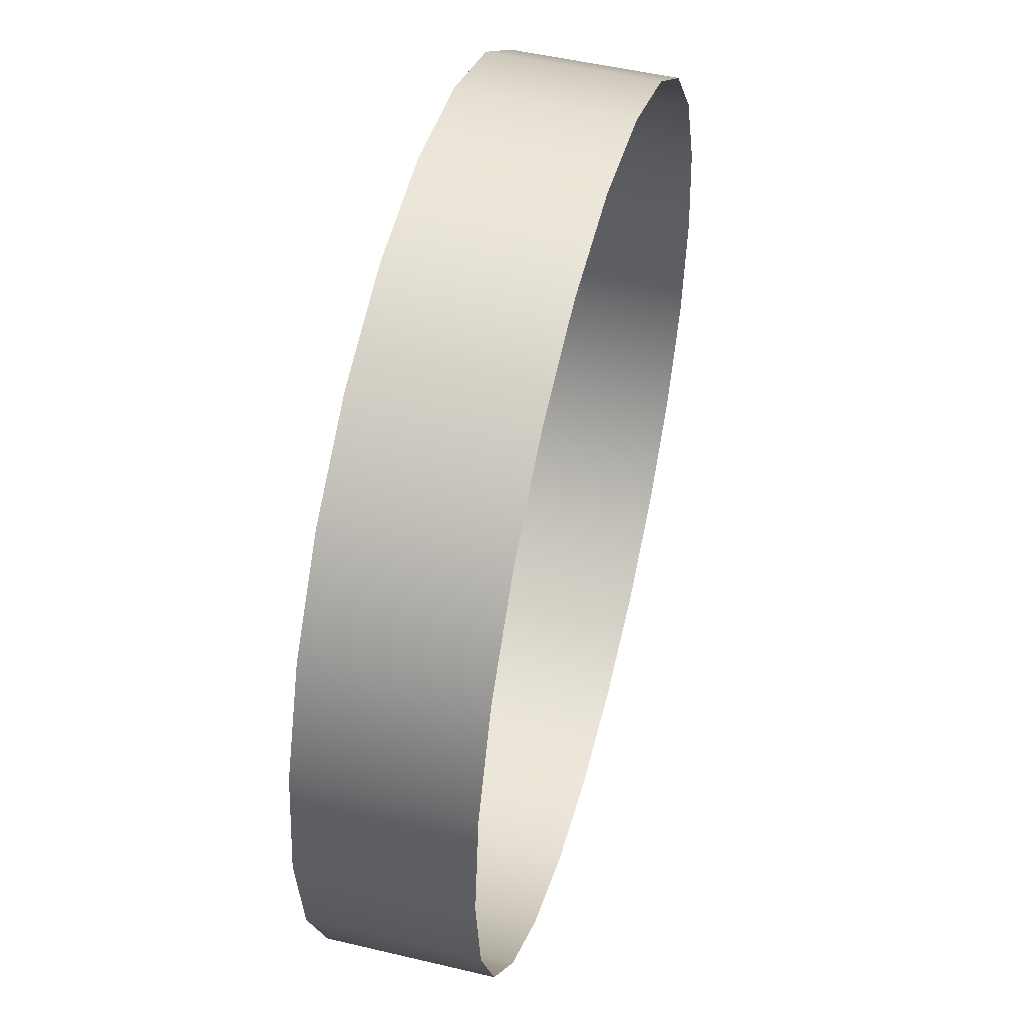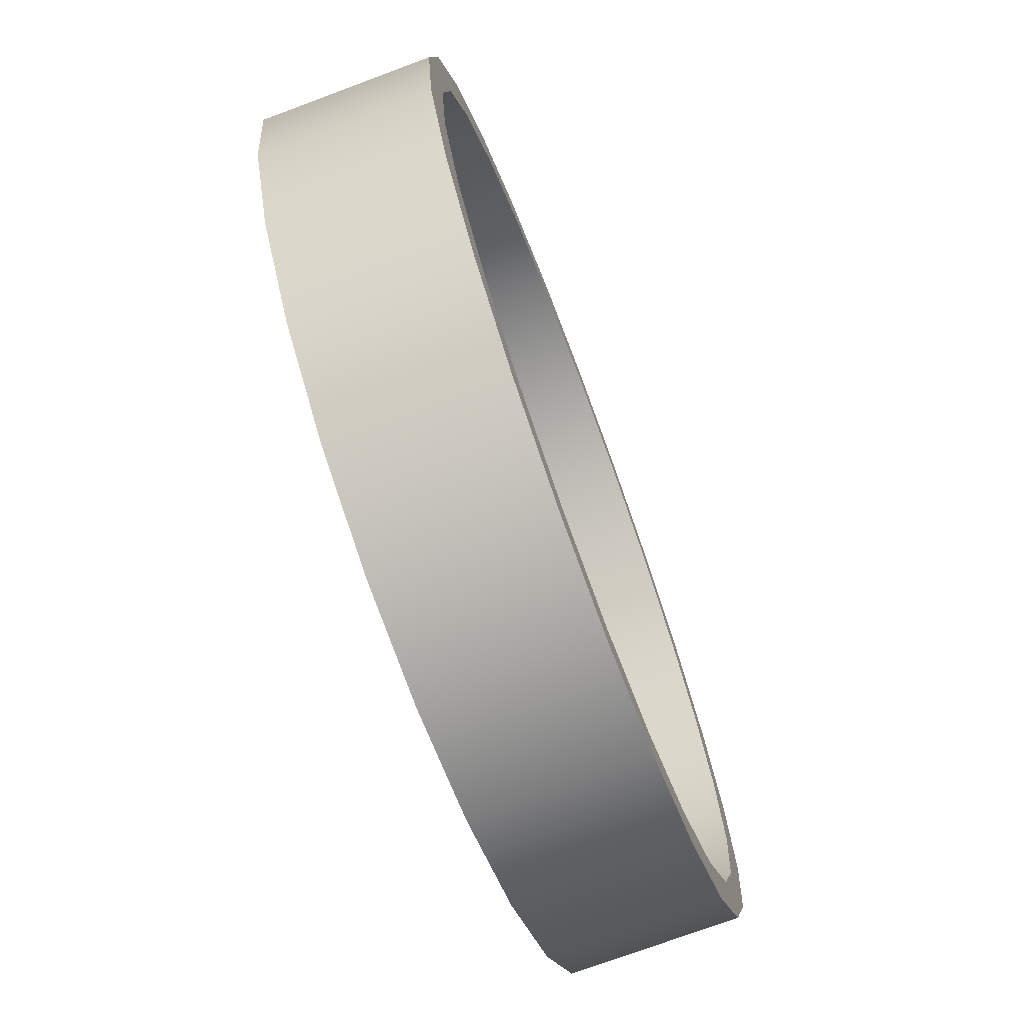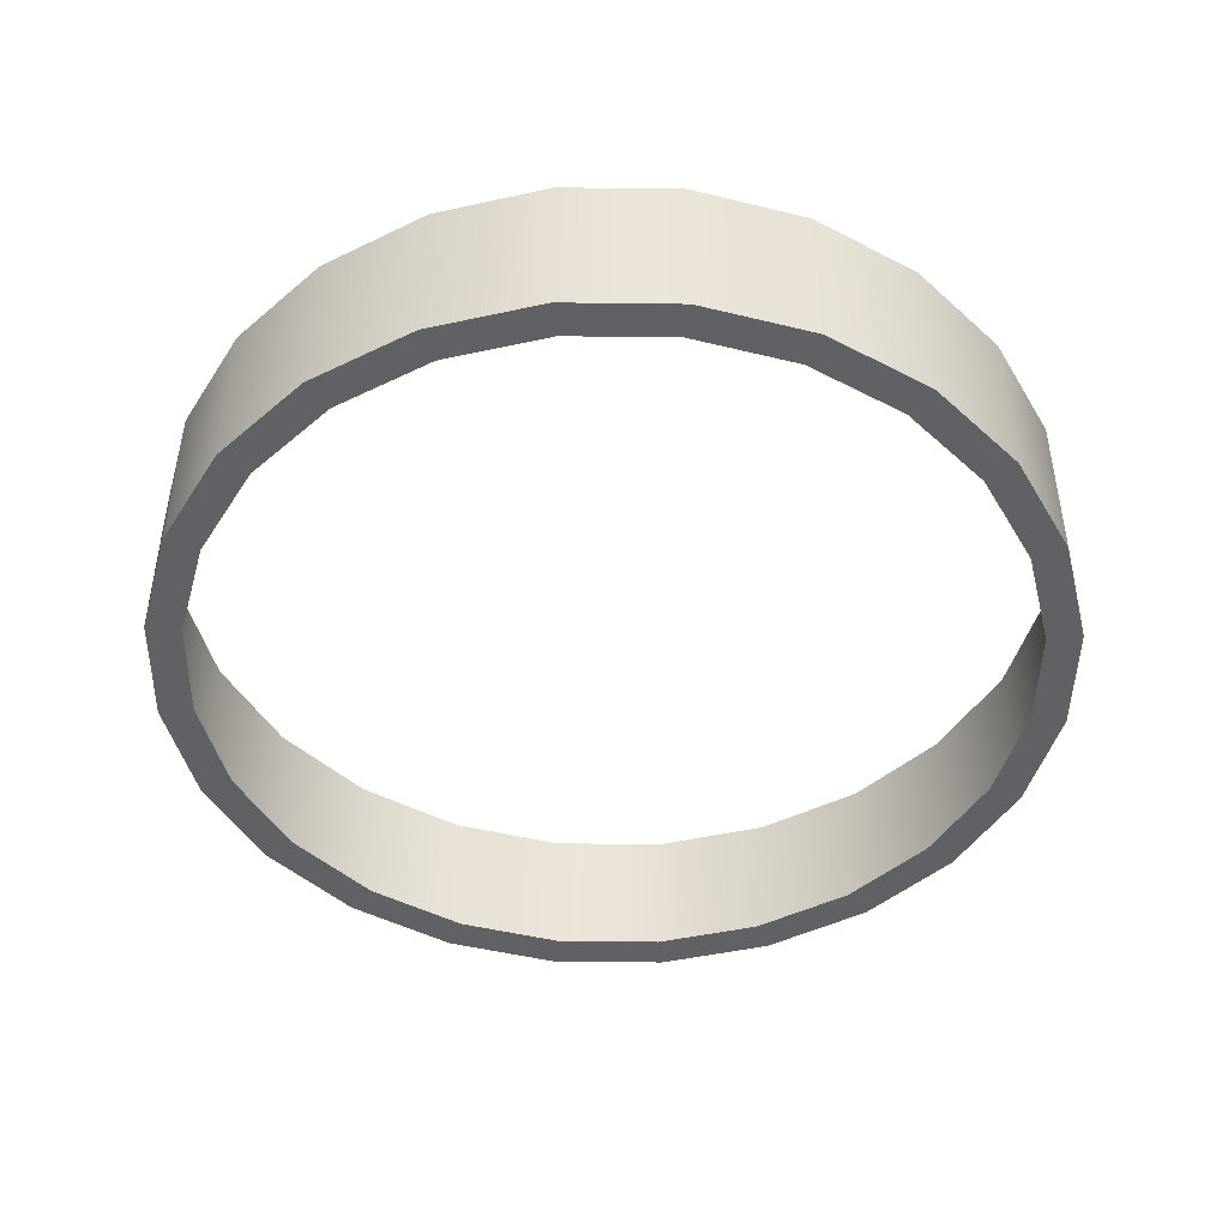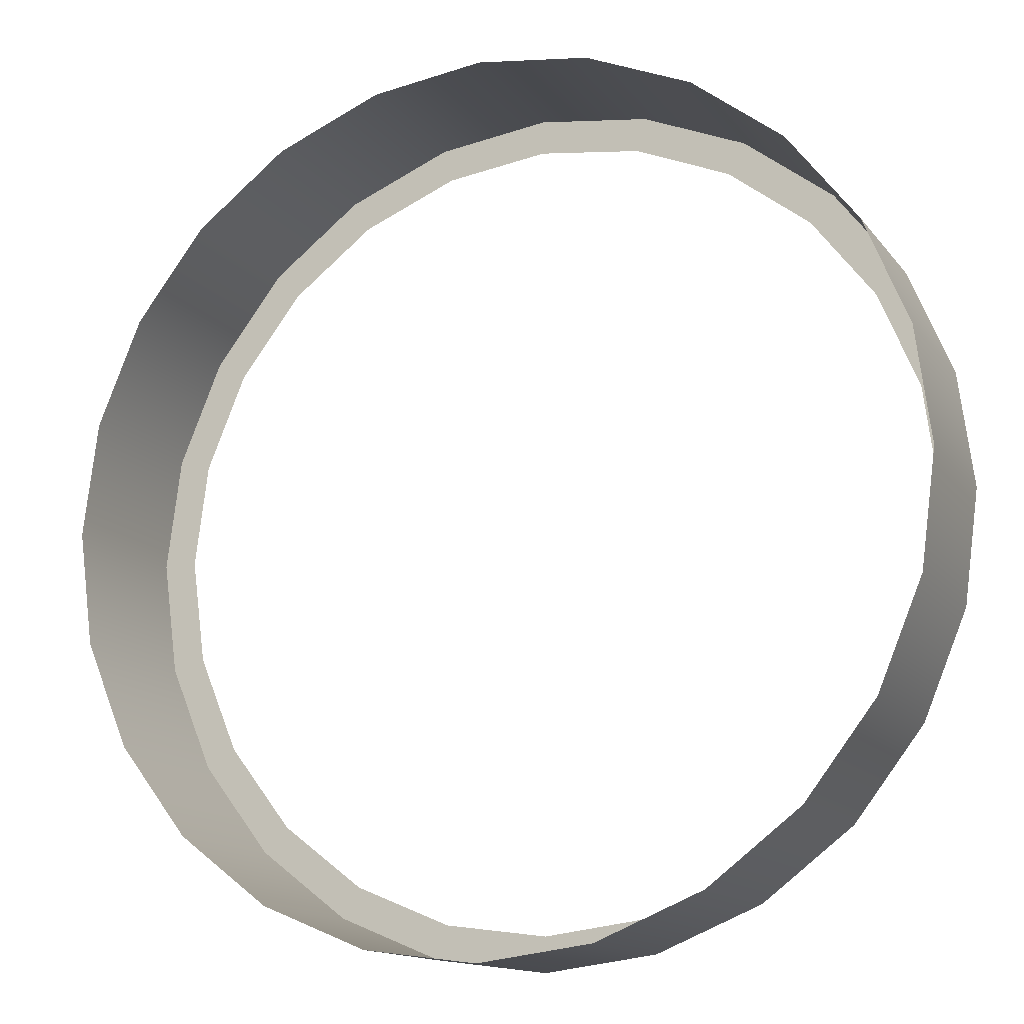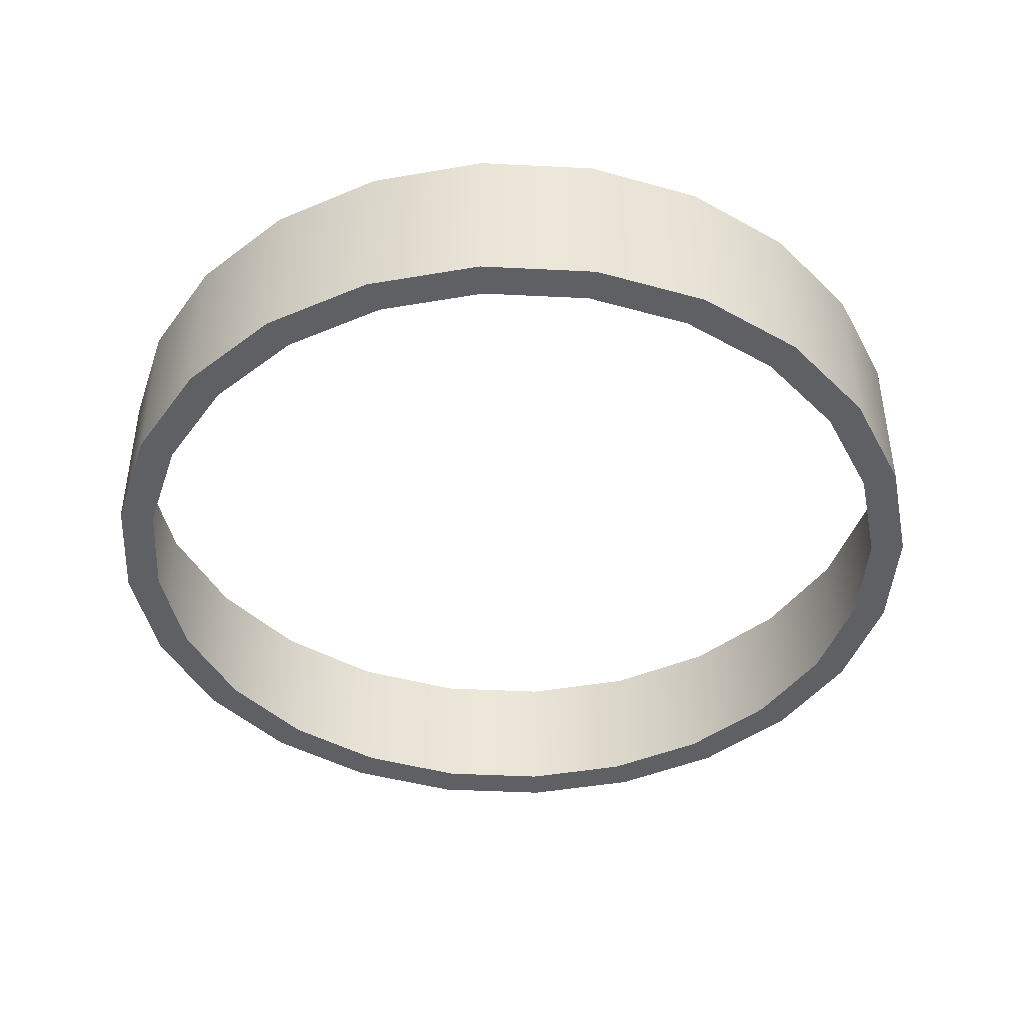
<metadata>
{"format":"obj","ext":"obj","renderer":"f3d","projection":"perspective","resolution":1024,"background":"white","views":[{"elev":50.0,"azim":104.7,"up":"+Z"},{"elev":-72.5,"azim":-69.5,"up":"+Z"},{"elev":-45.9,"azim":36.7,"up":"+Y"},{"elev":-13.8,"azim":-156.8,"up":"+Z"},{"elev":-43.3,"azim":139.1,"up":"+Y"}]}
</metadata>
<code>
o #ID1338
v -0.117 0.7849 -0.003617
v -0.1129 0.7653 -0.03483
v -0.117 0.7653 -0.003617
v -0.1129 0.7849 -0.03483
v -0.1129 0.7849 -0.03483
v -0.117 0.7849 -0.003617
v -0.1129 0.7653 -0.03483
v -0.117 0.7653 -0.003617
v -0.1008 0.7653 -0.06391
v -0.1008 0.7849 -0.06391
v -0.1008 0.7849 -0.06391
v -0.1008 0.7653 -0.06391
v -0.117 0.7653 -0.003617
v -0.1129 0.7396 -0.03483
v -0.117 0.7396 -0.003617
v -0.1129 0.7653 -0.03483
v -0.1129 0.7653 -0.03483
v -0.117 0.7653 -0.003617
v -0.1129 0.7396 -0.03483
v -0.117 0.7396 -0.003617
v -0.1129 0.7653 0.02759
v -0.1129 0.7849 0.02759
v -0.1129 0.7849 0.02759
v -0.1129 0.7653 0.02759
v -0.08165 0.7653 -0.08889
v -0.08165 0.7849 -0.08889
v -0.08165 0.7849 -0.08889
v -0.08165 0.7653 -0.08889
v -0.1008 0.7396 -0.06391
v -0.1008 0.7653 -0.06391
v -0.1008 0.7653 -0.06391
v -0.1008 0.7396 -0.06391
v 0.1201 0.7396 -0.03483
v 0.08211 0.7396 -0.08211
v 0.1081 0.7396 -0.06391
v 0.09975 0.7396 -0.05912
v 0.1108 0.7396 -0.03235
v 0.1242 0.7396 -0.003617
v 0.1146 0.7396 -0.003617
v 0.1201 0.7396 0.02759
v 0.1108 0.7396 0.02511
v 0.1081 0.7396 0.05668
v 0.09975 0.7396 0.05189
v 0.08889 0.7396 0.08165
v 0.08211 0.7396 0.07487
v 0.05912 0.7396 0.09252
v 0.06391 0.7396 0.1008
v 0.03235 0.7396 0.1036
v 0.03483 0.7396 0.1129
v 0.003621 0.7396 0.1074
v 0.003621 0.7396 0.117
v -0.02511 0.7396 0.1036
v -0.02759 0.7396 0.1129
v -0.05188 0.7396 0.09252
v -0.05667 0.7396 0.1008
v -0.07487 0.7396 0.07487
v 0.06391 0.7396 -0.108
v 0.08889 0.7396 -0.08889
v 0.03483 0.7396 -0.1201
v 0.05912 0.7396 -0.09975
v 0.03235 0.7396 -0.1108
v 0.003621 0.7396 -0.1242
v 0.003621 0.7396 -0.1146
v -0.02759 0.7396 -0.1201
v -0.02511 0.7396 -0.1108
v -0.05667 0.7396 -0.108
v -0.05188 0.7396 -0.09975
v -0.08165 0.7396 -0.08889
v -0.07487 0.7396 -0.08211
v -0.1008 0.7396 -0.06391
v -0.09251 0.7396 -0.05912
v -0.1036 0.7396 -0.03235
v -0.1129 0.7396 -0.03483
v -0.1074 0.7396 -0.003617
v -0.117 0.7396 -0.003617
v -0.1036 0.7396 0.02511
v -0.1129 0.7396 0.02759
v -0.09251 0.7396 0.05189
v -0.1008 0.7396 0.05668
v -0.08165 0.7396 0.08165
v -0.08165 0.7396 0.08165
v -0.05667 0.7396 0.1008
v -0.1008 0.7396 0.05668
v -0.07487 0.7396 0.07487
v -0.09251 0.7396 0.05189
v -0.1129 0.7396 0.02759
v -0.1036 0.7396 0.02511
v -0.117 0.7396 -0.003617
v -0.1074 0.7396 -0.003617
v -0.1129 0.7396 -0.03483
v -0.1036 0.7396 -0.03235
v -0.1008 0.7396 -0.06391
v -0.09251 0.7396 -0.05912
v -0.07487 0.7396 -0.08211
v -0.08165 0.7396 -0.08889
v -0.05188 0.7396 -0.09975
v -0.05667 0.7396 -0.108
v -0.02511 0.7396 -0.1108
v -0.02759 0.7396 -0.1201
v 0.003621 0.7396 -0.1146
v 0.003621 0.7396 -0.1242
v 0.03235 0.7396 -0.1108
v 0.03483 0.7396 -0.1201
v 0.05912 0.7396 -0.09975
v 0.08211 0.7396 -0.08211
v 0.1081 0.7396 -0.06391
v 0.06391 0.7396 -0.108
v 0.08889 0.7396 -0.08889
v -0.05188 0.7396 0.09252
v -0.02759 0.7396 0.1129
v -0.02511 0.7396 0.1036
v 0.003621 0.7396 0.117
v 0.003621 0.7396 0.1074
v 0.03483 0.7396 0.1129
v 0.03235 0.7396 0.1036
v 0.06391 0.7396 0.1008
v 0.05912 0.7396 0.09252
v 0.08889 0.7396 0.08165
v 0.08211 0.7396 0.07487
v 0.09975 0.7396 0.05189
v 0.1081 0.7396 0.05668
v 0.1108 0.7396 0.02511
v 0.1201 0.7396 0.02759
v 0.1146 0.7396 -0.003617
v 0.1242 0.7396 -0.003617
v 0.1108 0.7396 -0.03235
v 0.1201 0.7396 -0.03483
v 0.09975 0.7396 -0.05912
v -0.1129 0.7396 0.02759
v -0.1129 0.7653 0.02759
v -0.1129 0.7653 0.02759
v -0.1129 0.7396 0.02759
v -0.1008 0.7653 0.05668
v -0.1008 0.7849 0.05668
v -0.1008 0.7849 0.05668
v -0.1008 0.7653 0.05668
v -0.05667 0.7653 -0.108
v -0.05667 0.7849 -0.108
v -0.05667 0.7849 -0.108
v -0.05667 0.7653 -0.108
v -0.08165 0.7396 -0.08889
v -0.08165 0.7653 -0.08889
v -0.08165 0.7653 -0.08889
v -0.08165 0.7396 -0.08889
v 0.1081 0.7653 -0.06391
v 0.08889 0.7396 -0.08889
v 0.08889 0.7653 -0.08889
v 0.1081 0.7396 -0.06391
v 0.1081 0.7396 -0.06391
v 0.1081 0.7653 -0.06391
v 0.08889 0.7396 -0.08889
v 0.08889 0.7653 -0.08889
v 0.1201 0.7653 -0.03483
v 0.1201 0.7396 -0.03483
v 0.1201 0.7396 -0.03483
v 0.1201 0.7653 -0.03483
v 0.1242 0.7653 -0.003617
v 0.1242 0.7396 -0.003617
v 0.1242 0.7396 -0.003617
v 0.1242 0.7653 -0.003617
v 0.1201 0.7396 0.02759
v 0.1201 0.7653 0.02759
v 0.1201 0.7653 0.02759
v 0.1201 0.7396 0.02759
v 0.1081 0.7396 0.05668
v 0.1081 0.7653 0.05668
v 0.1081 0.7653 0.05668
v 0.1081 0.7396 0.05668
v 0.08889 0.7396 0.08165
v 0.08889 0.7653 0.08165
v 0.08889 0.7653 0.08165
v 0.08889 0.7396 0.08165
v 0.06391 0.7396 0.1008
v 0.06391 0.7653 0.1008
v 0.06391 0.7653 0.1008
v 0.06391 0.7396 0.1008
v 0.03483 0.7396 0.1129
v 0.03483 0.7653 0.1129
v 0.03483 0.7653 0.1129
v 0.03483 0.7396 0.1129
v 0.003621 0.7396 0.117
v 0.003621 0.7653 0.117
v 0.003621 0.7653 0.117
v 0.003621 0.7396 0.117
v -0.02759 0.7653 0.1129
v -0.02759 0.7396 0.1129
v -0.02759 0.7653 0.1129
v -0.02759 0.7396 0.1129
v -0.05667 0.7653 0.1008
v -0.05667 0.7396 0.1008
v -0.05667 0.7653 0.1008
v -0.05667 0.7396 0.1008
v -0.08165 0.7653 0.08165
v -0.08165 0.7396 0.08165
v -0.08165 0.7653 0.08165
v -0.08165 0.7396 0.08165
v -0.1008 0.7653 0.05668
v -0.1008 0.7396 0.05668
v -0.1008 0.7653 0.05668
v -0.1008 0.7396 0.05668
v -0.05667 0.7396 -0.108
v -0.05667 0.7653 -0.108
v -0.05667 0.7653 -0.108
v -0.05667 0.7396 -0.108
v -0.02759 0.7396 -0.1201
v -0.02759 0.7653 -0.1201
v -0.02759 0.7653 -0.1201
v -0.02759 0.7396 -0.1201
v 0.003621 0.7396 -0.1242
v 0.003621 0.7653 -0.1242
v 0.003621 0.7653 -0.1242
v 0.003621 0.7396 -0.1242
v 0.03483 0.7653 -0.1201
v 0.03483 0.7396 -0.1201
v 0.03483 0.7396 -0.1201
v 0.03483 0.7653 -0.1201
v 0.06391 0.7653 -0.108
v 0.06391 0.7396 -0.108
v 0.06391 0.7396 -0.108
v 0.06391 0.7653 -0.108
v -0.08165 0.7653 0.08165
v -0.08165 0.7849 0.08165
v -0.08165 0.7849 0.08165
v -0.08165 0.7653 0.08165
v -0.02759 0.7653 -0.1201
v -0.02759 0.7849 -0.1201
v -0.02759 0.7849 -0.1201
v -0.02759 0.7653 -0.1201
v 0.1081 0.7849 -0.06391
v 0.08889 0.7653 -0.08889
v 0.08889 0.7849 -0.08889
v 0.1081 0.7653 -0.06391
v 0.1081 0.7653 -0.06391
v 0.1081 0.7849 -0.06391
v 0.08889 0.7653 -0.08889
v 0.08889 0.7849 -0.08889
v 0.1201 0.7849 -0.03483
v 0.1201 0.7653 -0.03483
v 0.1201 0.7653 -0.03483
v 0.1201 0.7849 -0.03483
v 0.1242 0.7849 -0.003617
v 0.1242 0.7653 -0.003617
v 0.1242 0.7653 -0.003617
v 0.1242 0.7849 -0.003617
v 0.1201 0.7653 0.02759
v 0.1201 0.7849 0.02759
v 0.1201 0.7849 0.02759
v 0.1201 0.7653 0.02759
v 0.1081 0.7653 0.05668
v 0.1081 0.7849 0.05668
v 0.1081 0.7849 0.05668
v 0.1081 0.7653 0.05668
v 0.08889 0.7653 0.08165
v 0.08889 0.7849 0.08165
v 0.08889 0.7849 0.08165
v 0.08889 0.7653 0.08165
v 0.06391 0.7653 0.1008
v 0.06391 0.7849 0.1008
v 0.06391 0.7849 0.1008
v 0.06391 0.7653 0.1008
v 0.03483 0.7653 0.1129
v 0.03483 0.7849 0.1129
v 0.03483 0.7849 0.1129
v 0.03483 0.7653 0.1129
v 0.003621 0.7653 0.117
v 0.003621 0.7849 0.117
v 0.003621 0.7849 0.117
v 0.003621 0.7653 0.117
v -0.02759 0.7849 0.1129
v -0.02759 0.7653 0.1129
v -0.02759 0.7849 0.1129
v -0.02759 0.7653 0.1129
v -0.05667 0.7849 0.1008
v -0.05667 0.7653 0.1008
v -0.05667 0.7849 0.1008
v -0.05667 0.7653 0.1008
v 0.003621 0.7653 -0.1242
v 0.003621 0.7849 -0.1242
v 0.003621 0.7849 -0.1242
v 0.003621 0.7653 -0.1242
v 0.03483 0.7849 -0.1201
v 0.03483 0.7653 -0.1201
v 0.03483 0.7653 -0.1201
v 0.03483 0.7849 -0.1201
v 0.06391 0.7849 -0.108
v 0.06391 0.7653 -0.108
v 0.06391 0.7653 -0.108
v 0.06391 0.7849 -0.108
f 1 2 3
f 2 1 4
f 5 6 7
f 8 7 6
f 4 9 2
f 9 4 10
f 11 5 12
f 7 12 5
f 13 14 15
f 14 13 16
f 17 18 19
f 20 19 18
f 21 1 3
f 1 21 22
f 23 24 6
f 8 6 24
f 10 25 9
f 25 10 26
f 27 11 28
f 12 28 11
f 16 29 14
f 29 16 30
f 31 17 32
f 19 32 17
f 33 34 35
f 34 33 36
f 36 33 37
f 37 33 38
f 37 38 39
f 39 38 40
f 39 40 41
f 41 40 42
f 41 42 43
f 43 42 44
f 43 44 45
f 45 44 46
f 46 44 47
f 46 47 48
f 48 47 49
f 48 49 50
f 50 49 51
f 50 51 52
f 52 51 53
f 52 53 54
f 54 53 55
f 54 55 56
f 35 57 58
f 57 35 59
f 59 35 34
f 59 34 60
f 59 60 61
f 59 61 62
f 62 61 63
f 62 63 64
f 64 63 65
f 64 65 66
f 66 65 67
f 66 67 68
f 68 67 69
f 68 69 70
f 70 69 71
f 70 71 72
f 70 72 73
f 73 72 74
f 73 74 75
f 75 74 76
f 75 76 77
f 77 76 78
f 77 78 79
f 79 78 56
f 79 56 55
f 79 55 80
f 81 82 83
f 82 84 83
f 84 85 83
f 83 85 86
f 85 87 86
f 86 87 88
f 87 89 88
f 88 89 90
f 89 91 90
f 90 91 92
f 91 93 92
f 93 94 92
f 92 94 95
f 94 96 95
f 95 96 97
f 96 98 97
f 97 98 99
f 98 100 99
f 99 100 101
f 100 102 101
f 101 102 103
f 102 104 103
f 104 105 103
f 105 106 103
f 103 106 107
f 108 107 106
f 84 82 109
f 82 110 109
f 109 110 111
f 110 112 111
f 111 112 113
f 112 114 113
f 113 114 115
f 114 116 115
f 115 116 117
f 116 118 117
f 117 118 119
f 119 118 120
f 118 121 120
f 120 121 122
f 121 123 122
f 122 123 124
f 123 125 124
f 124 125 126
f 125 127 126
f 126 127 128
f 128 127 105
f 106 105 127
f 129 13 15
f 13 129 130
f 131 132 18
f 20 18 132
f 133 22 21
f 22 133 134
f 135 136 23
f 24 23 136
f 26 137 25
f 137 26 138
f 139 27 140
f 28 140 27
f 30 141 29
f 141 30 142
f 143 31 144
f 32 144 31
f 145 146 147
f 146 145 148
f 149 150 151
f 152 151 150
f 153 148 145
f 148 153 154
f 155 156 149
f 150 149 156
f 157 154 153
f 154 157 158
f 159 160 155
f 156 155 160
f 157 161 158
f 161 157 162
f 163 160 164
f 159 164 160
f 162 165 161
f 165 162 166
f 167 163 168
f 164 168 163
f 166 169 165
f 169 166 170
f 171 167 172
f 168 172 167
f 170 173 169
f 173 170 174
f 175 171 176
f 172 176 171
f 174 177 173
f 177 174 178
f 179 175 180
f 176 180 175
f 178 181 177
f 181 178 182
f 183 179 184
f 180 184 179
f 181 185 186
f 185 181 182
f 183 184 187
f 188 187 184
f 186 189 190
f 189 186 185
f 187 188 191
f 192 191 188
f 190 193 194
f 193 190 189
f 191 192 195
f 196 195 192
f 194 197 198
f 197 194 193
f 195 196 199
f 200 199 196
f 198 130 129
f 130 198 197
f 199 200 131
f 132 131 200
f 142 201 141
f 201 142 202
f 203 143 204
f 144 204 143
f 202 205 201
f 205 202 206
f 207 203 208
f 204 208 203
f 206 209 205
f 209 206 210
f 211 207 212
f 208 212 207
f 213 209 210
f 209 213 214
f 215 216 212
f 211 212 216
f 217 214 213
f 214 217 218
f 219 220 215
f 216 215 220
f 147 218 217
f 218 147 146
f 151 152 219
f 220 219 152
f 221 134 133
f 134 221 222
f 223 224 135
f 136 135 224
f 138 225 137
f 225 138 226
f 227 139 228
f 140 228 139
f 229 230 231
f 230 229 232
f 233 234 235
f 236 235 234
f 237 232 229
f 232 237 238
f 239 240 233
f 234 233 240
f 241 238 237
f 238 241 242
f 243 244 239
f 240 239 244
f 241 245 242
f 245 241 246
f 247 244 248
f 243 248 244
f 246 249 245
f 249 246 250
f 251 247 252
f 248 252 247
f 250 253 249
f 253 250 254
f 255 251 256
f 252 256 251
f 254 257 253
f 257 254 258
f 259 255 260
f 256 260 255
f 258 261 257
f 261 258 262
f 263 259 264
f 260 264 259
f 262 265 261
f 265 262 266
f 267 263 268
f 264 268 263
f 265 269 270
f 269 265 266
f 267 268 271
f 272 271 268
f 270 273 274
f 273 270 269
f 271 272 275
f 276 275 272
f 274 222 221
f 222 274 273
f 275 276 223
f 224 223 276
f 226 277 225
f 277 226 278
f 279 227 280
f 228 280 227
f 281 277 278
f 277 281 282
f 283 284 280
f 279 280 284
f 285 282 281
f 282 285 286
f 287 288 283
f 284 283 288
f 231 286 285
f 286 231 230
f 235 236 287
f 288 287 236

</code>
